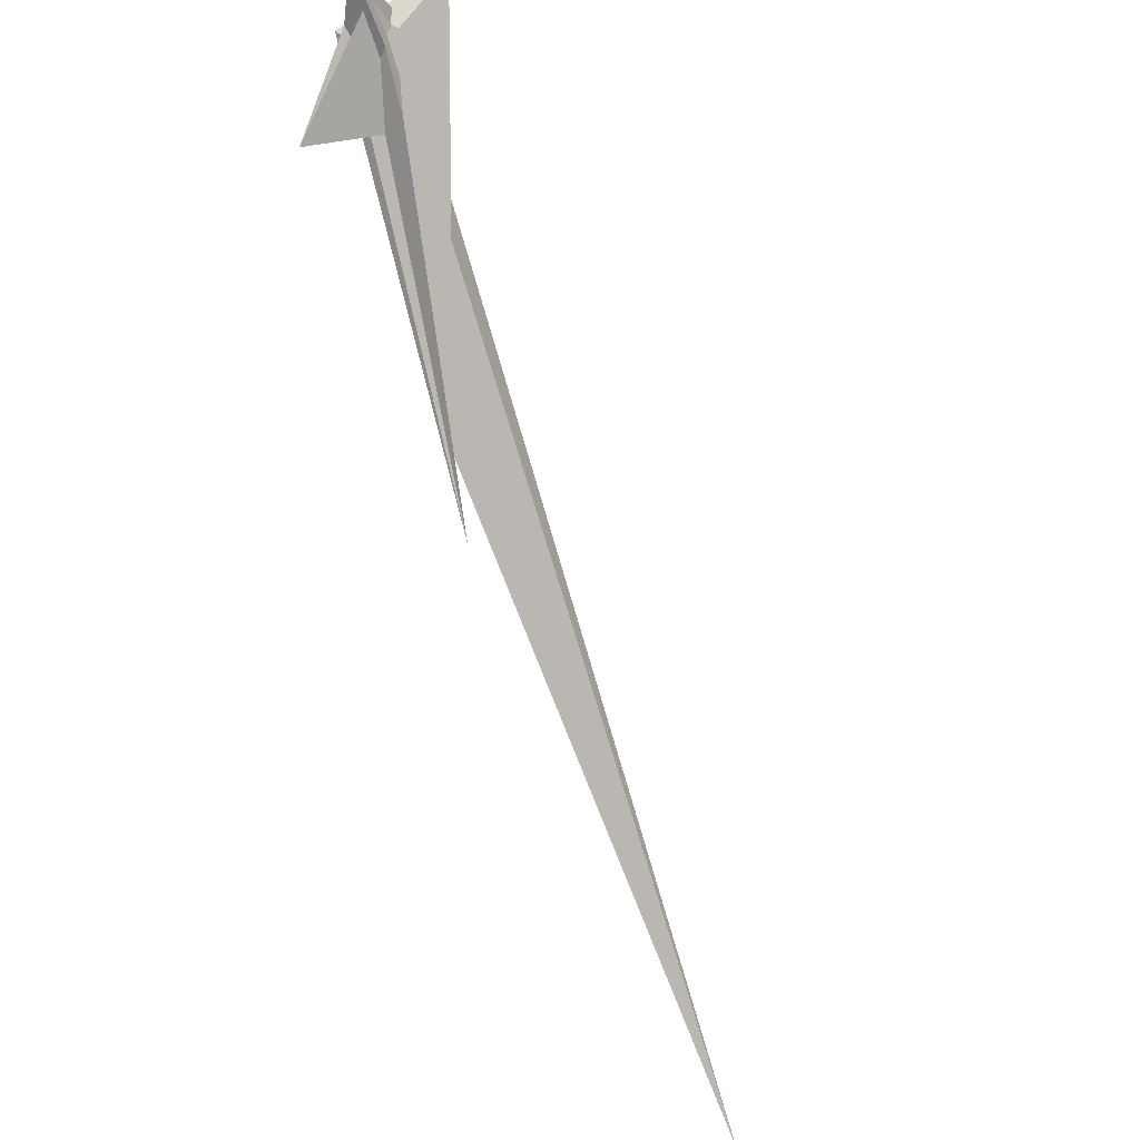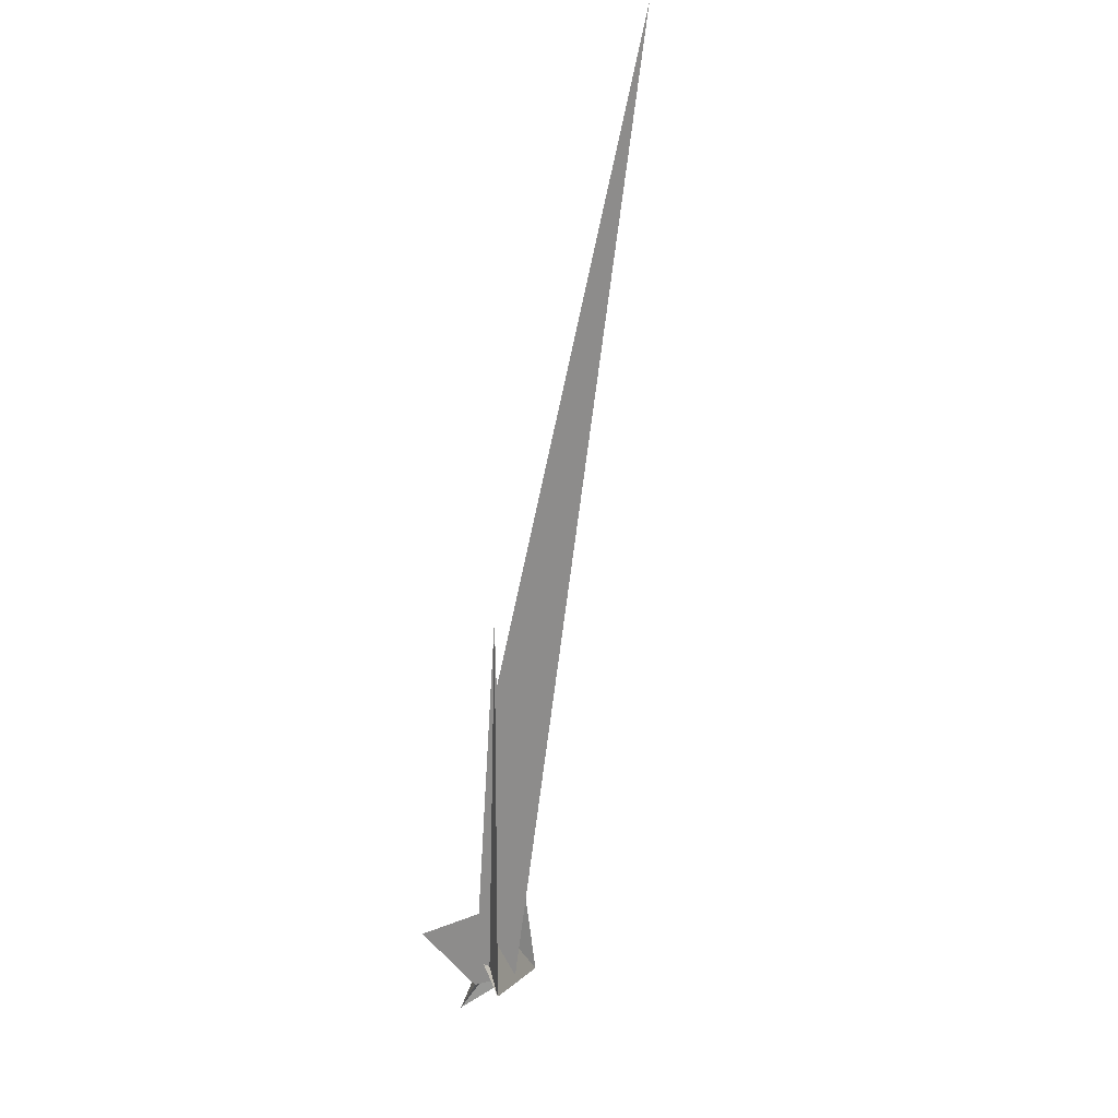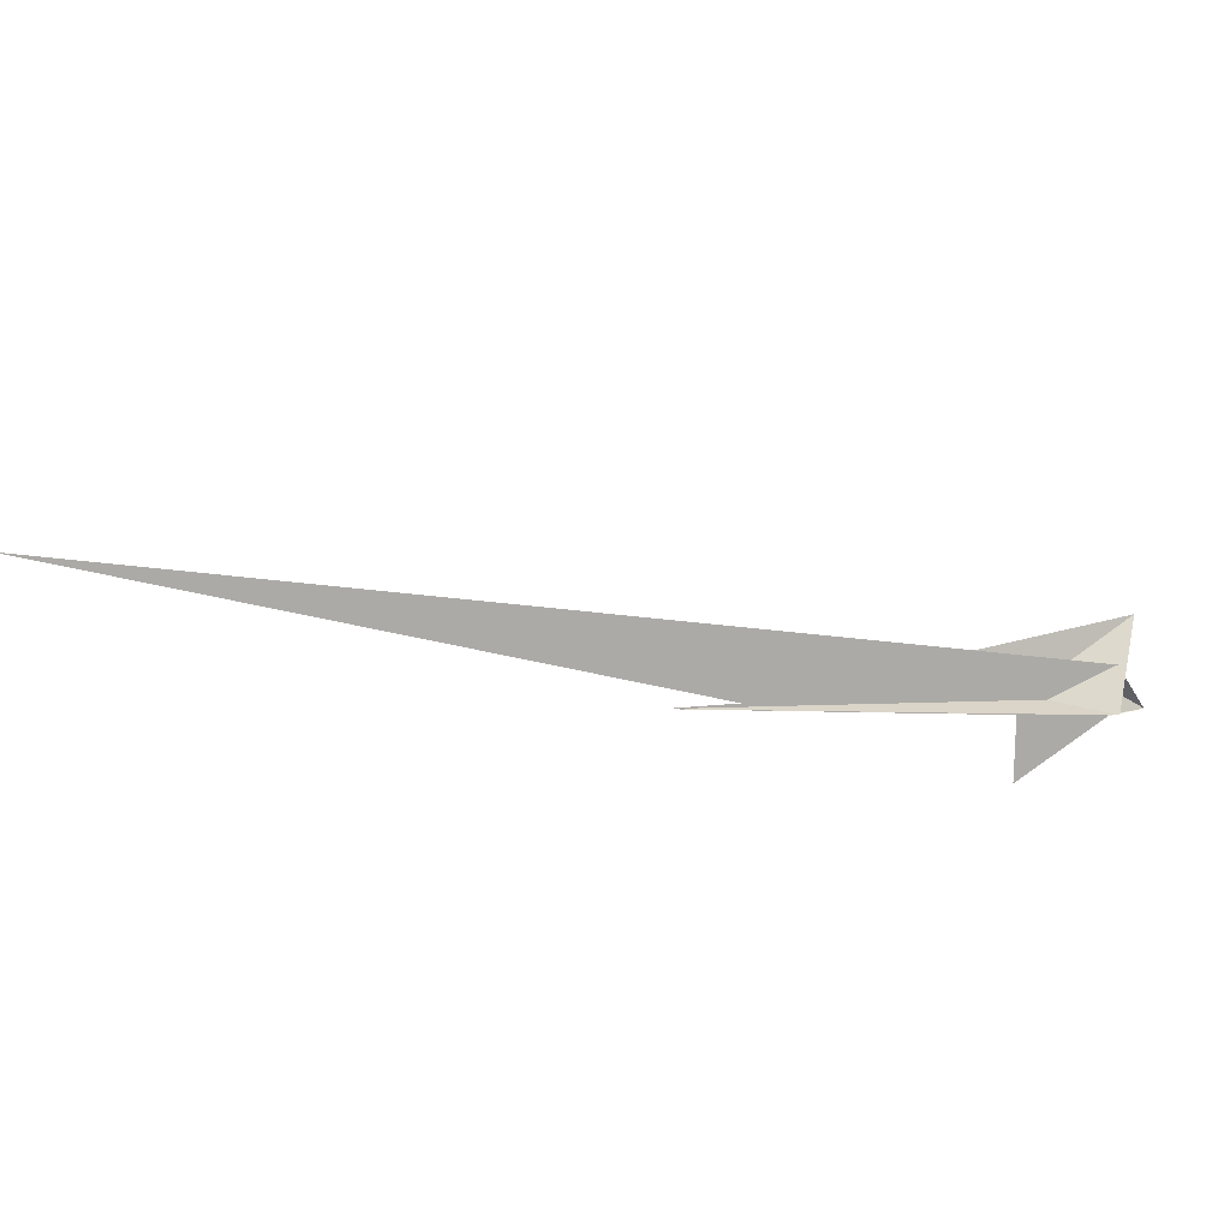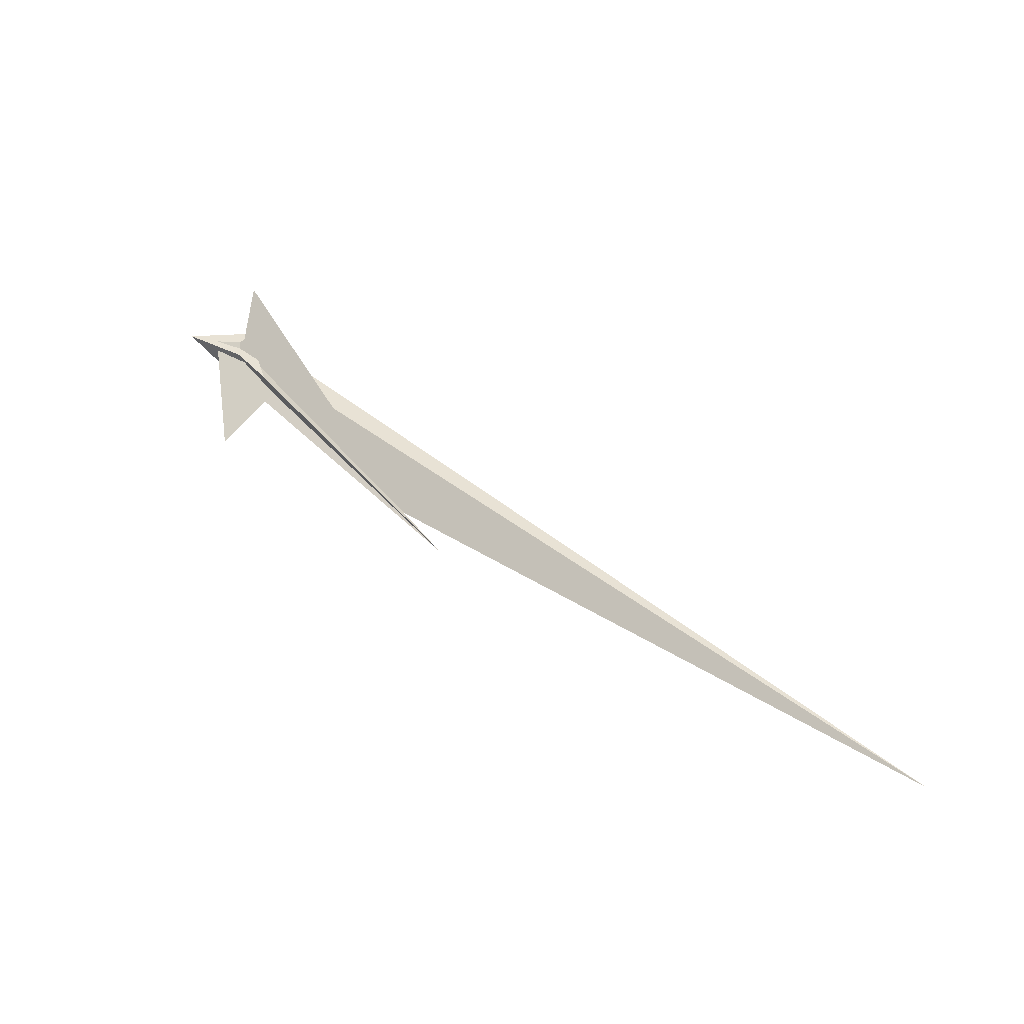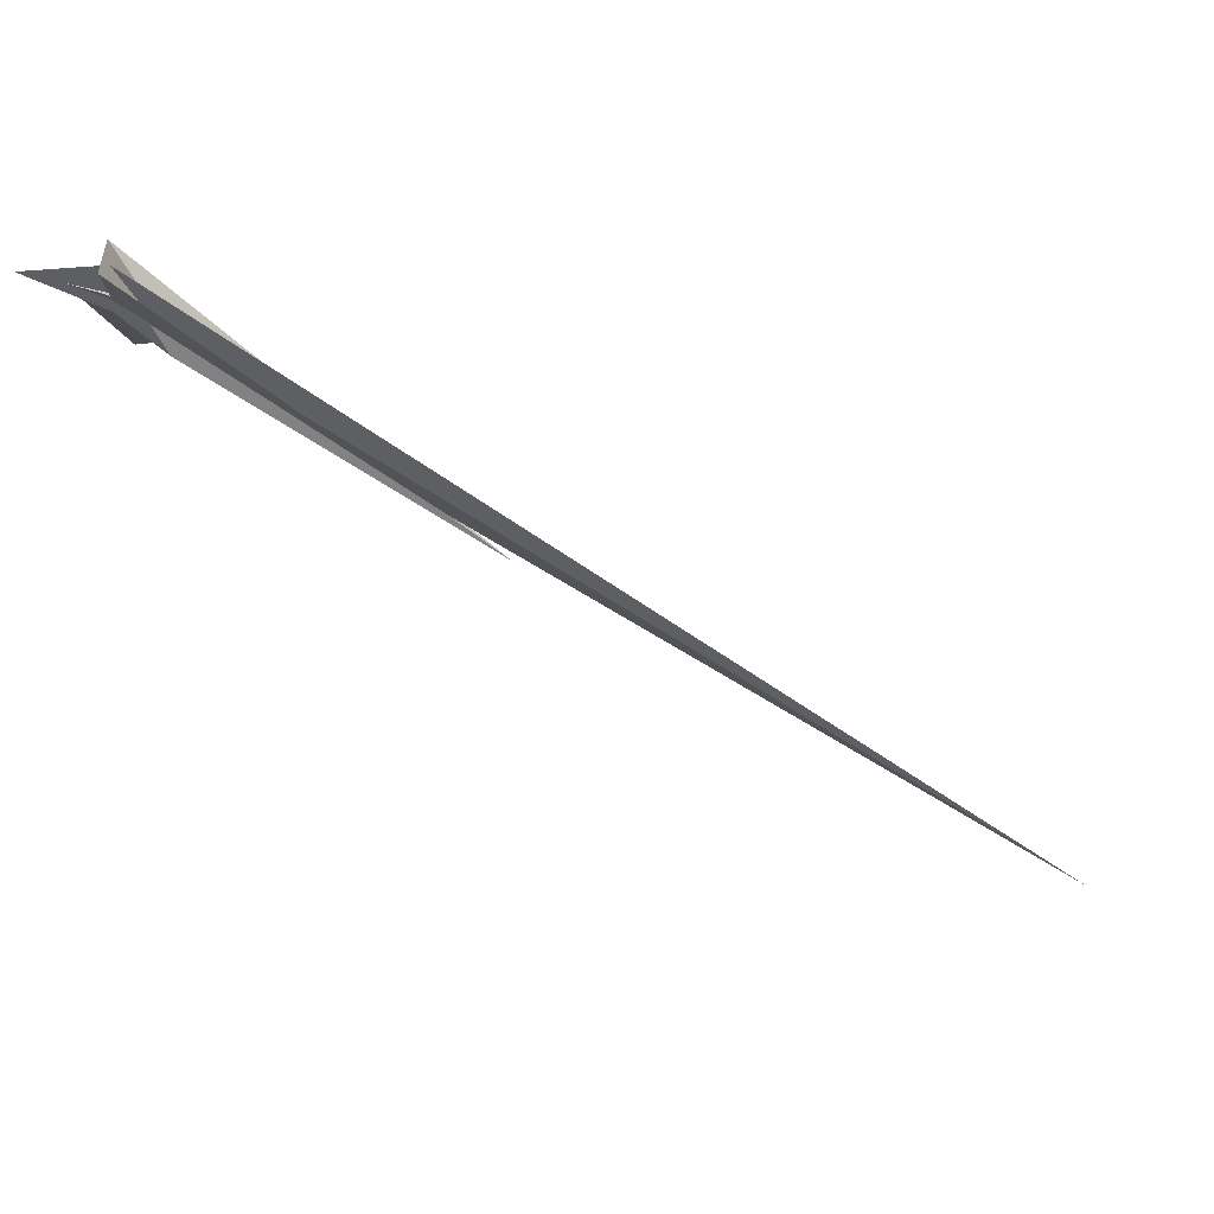
<metadata>
{"format":"obj","ext":"obj","renderer":"f3d","projection":"perspective","resolution":1024,"background":"white","views":[{"elev":-33.9,"azim":115.9,"up":"+Z"},{"elev":-71.5,"azim":-138.6,"up":"+Y"},{"elev":-43.0,"azim":-52.9,"up":"+Y"},{"elev":36.3,"azim":-175.5,"up":"+Y"},{"elev":43.7,"azim":-176.6,"up":"+Z"}]}
</metadata>
<code>
v 57.33 -33.96 10.03
v 15.59 -19.35 6.037
v -577.2 -118.9 -627.4
v -476.3 -96.42 -509.2
v 9.739 -28.15 -14.9
v 18.87 -21.6 4.291
v -31.08 -3.985 -0.2408
v -3.601 25.28 75.43
v 20.22 -129.1 -196.6
v -95.17 -35.55 -107.8
v -1631 -86.35 -1360
v 1.366 20.5 9.693
v 3.495 21.49 10.15
v 59.31 -28.91 11.05
v -36.26 13.69 3.216
v -38.3 19.57 3.766
v 12.61 -13.16 6.493
v 1.475 19.94 9.627
v 27.96 10.85 12.19
v 8.653 20.55 10.76
v -60.8 3.802 -51.93
v -45.02 9.904 -43.69
v -33.39 9.981 -20.06
v -45.31 14.29 -61.75
v -32.69 4.513 3.14
v 2.15 18.79 18.11
v -73.88 10.75 -106.5
v 7.204 -15.76 -16.27
v -17.78 -0.783 -29.4
v -56.17 -4.734 -49.48
v 144 23.22 55.17
v -5.501 3.297 -22.99
v 5.855 17.76 -17.1
v -59.93 25.94 -33.32
v 9.873 -15.8 4.643
v 7.971 -14.8 1.915
v -45.35 16.44 -35.17
v 22.42 -74.95 49.34
v -12.6 123.5 133
v -63.62 -22.61 -77.59
v -1.051 36.81 25.33
v 10.57 30.33 25.32
v 73.11 21.96 37.07
v 1.373 19.71 6.825
f 1 2 6 7 8 11 4 3 10 9 5
f 1 2 15 16 18 12 13 20 19 17 14
f 3 4 22 21 25 26 12 13 23 24 27
f 1 5 28 29 30 21 22 32 33 31 14
f 2 6 35 36 28 29 23 24 37 34 15
f 7 8 16 15 34 39 38 40 30 21 25
f 6 7 25 26 41 42 43 31 14 17 35
f 5 9 44 18 12 26 41 39 38 36 28
f 3 10 40 38 36 35 17 19 32 33 27
f 9 10 40 30 29 23 13 20 42 43 44
f 4 11 37 34 39 41 42 20 19 32 22
f 8 11 37 24 27 33 31 43 44 18 16

</code>
